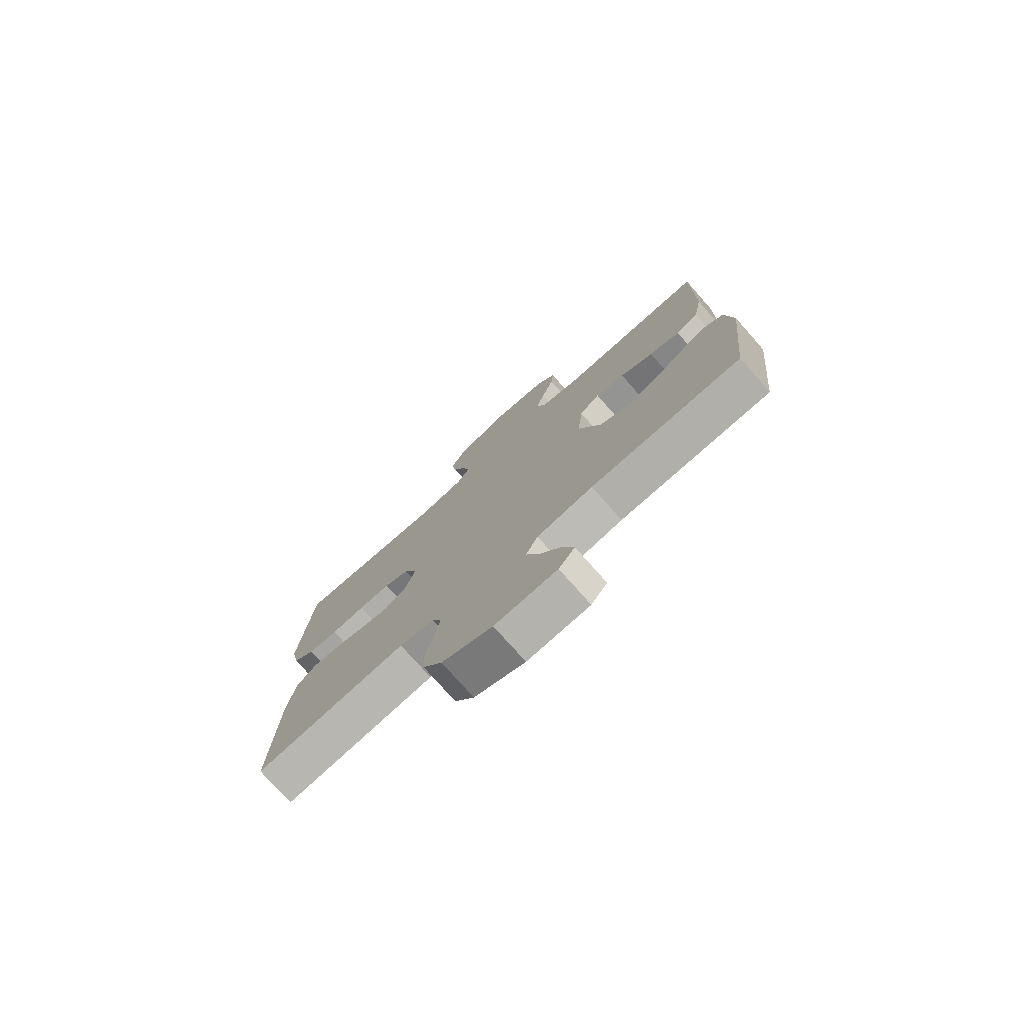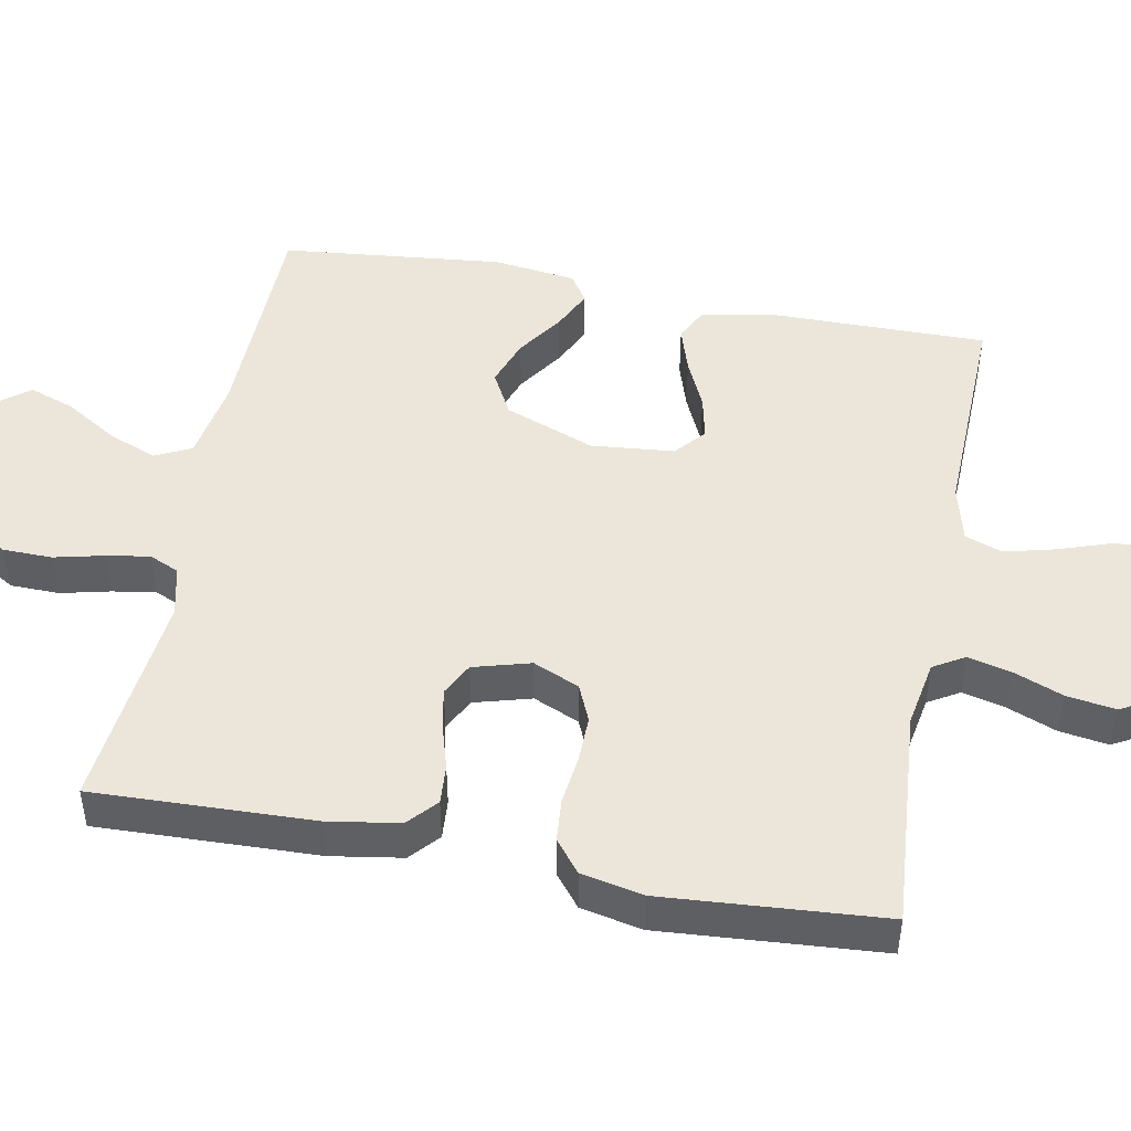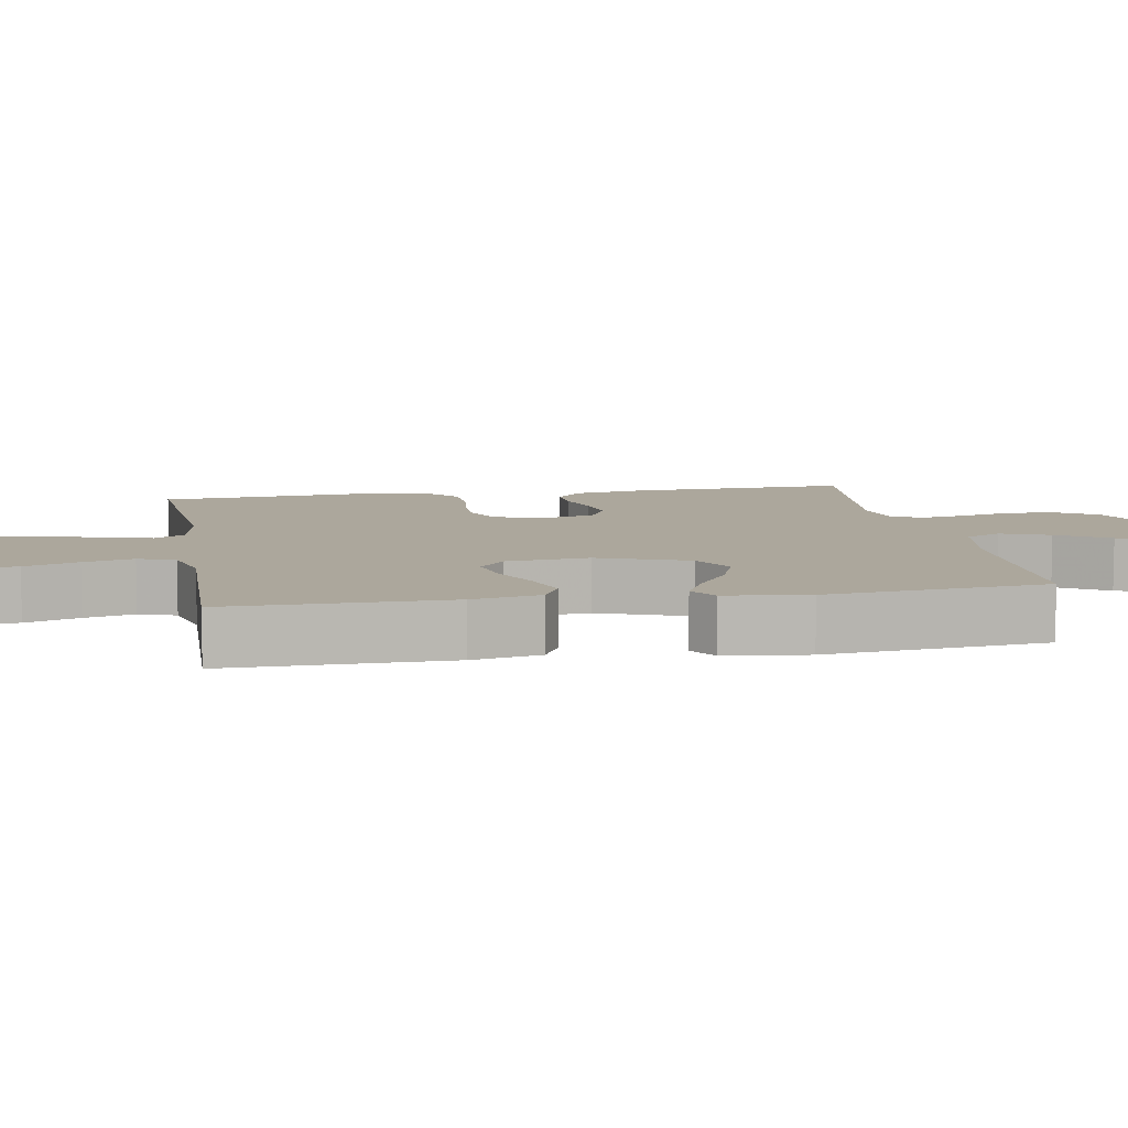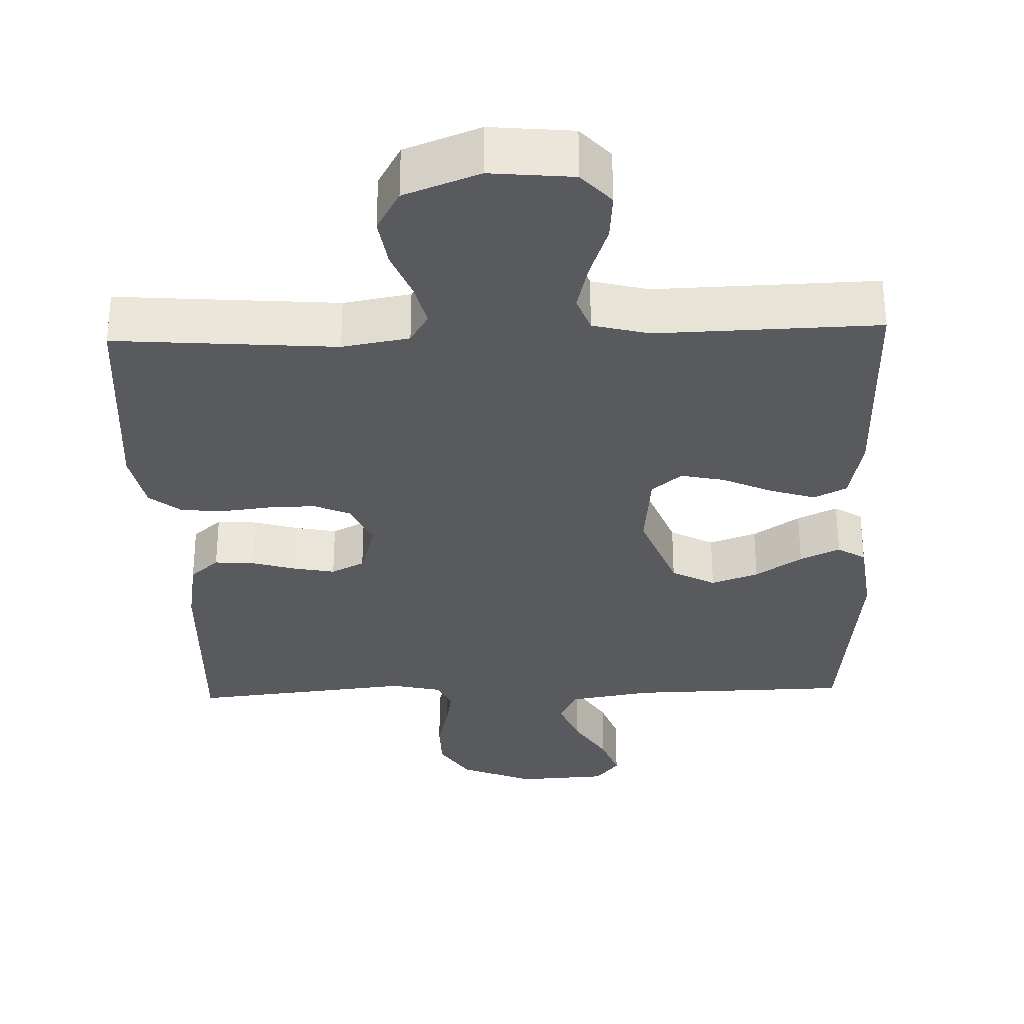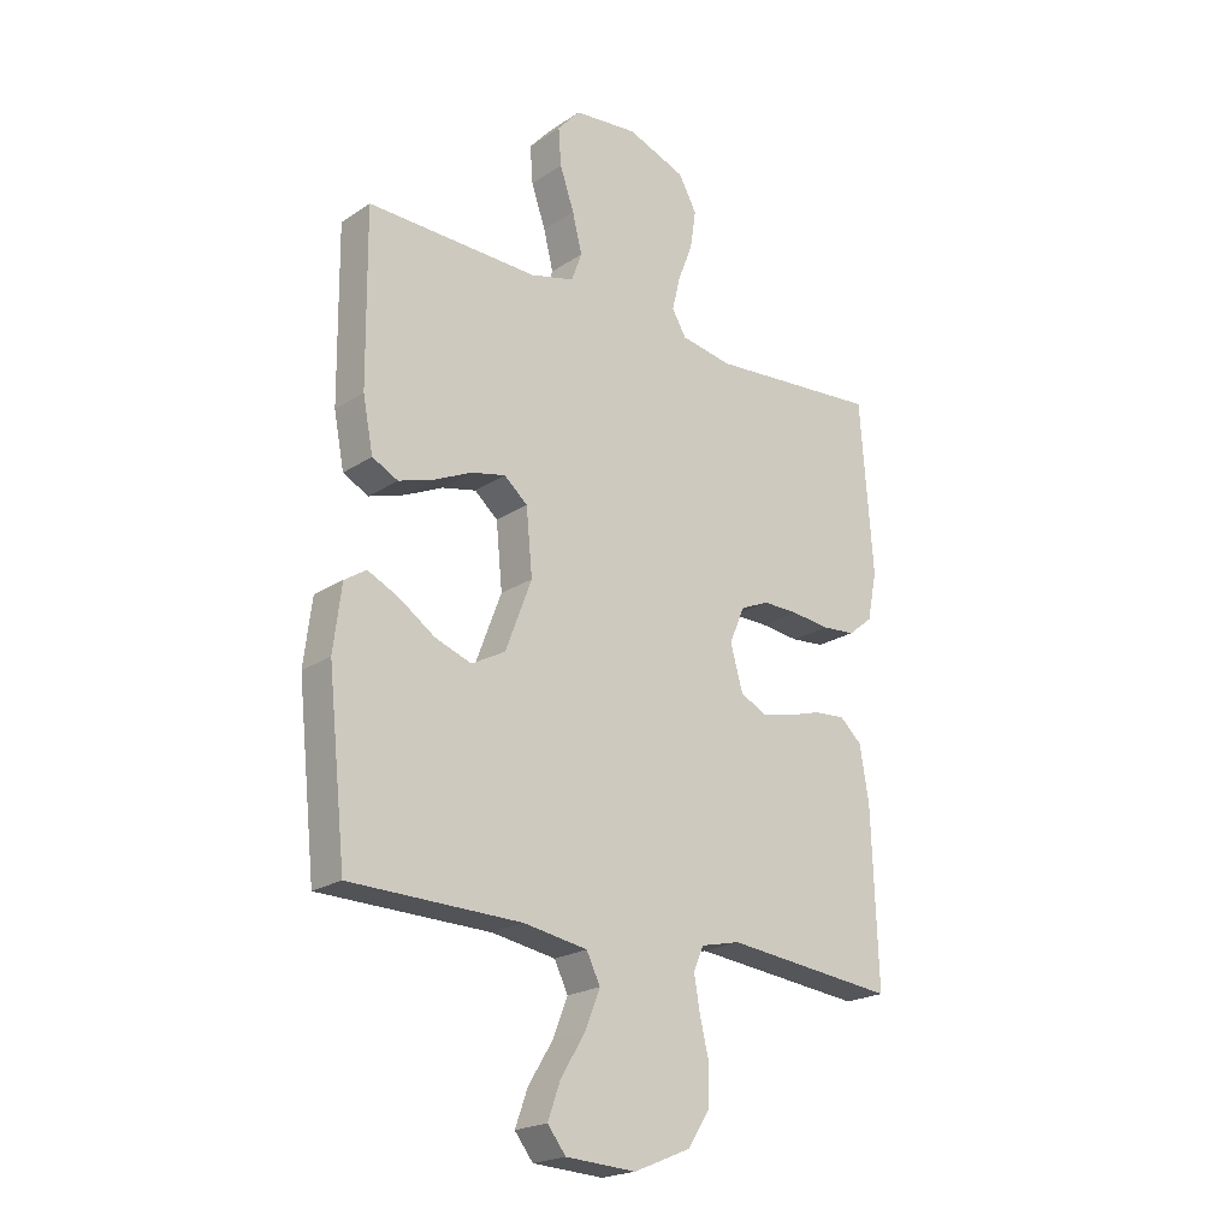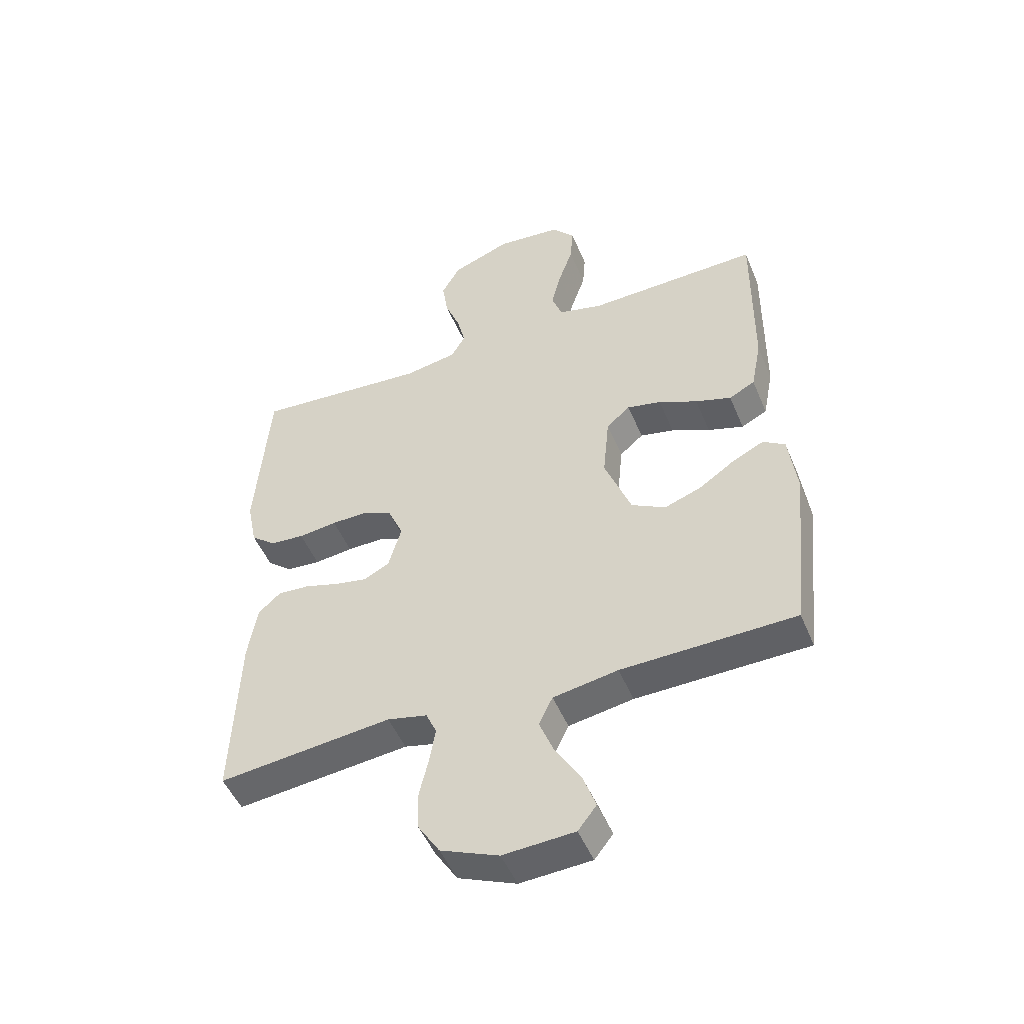
<metadata>
{"format":"obj","ext":"obj","renderer":"f3d","projection":"perspective","resolution":1024,"background":"white","views":[{"elev":-77.1,"azim":41.6,"up":"+Z"},{"elev":47.8,"azim":-79.1,"up":"+Y"},{"elev":8.3,"azim":80.1,"up":"+Y"},{"elev":-31.4,"azim":2.0,"up":"+Y"},{"elev":-21.3,"azim":139.3,"up":"+Z"},{"elev":-49.5,"azim":22.2,"up":"+Z"}]}
</metadata>
<code>
v -0.5 0.07 -0.5
v -0.489 0.07 -0.2
v -0.473 0.07 -0.103
v -0.434 0.07 -0.068
v -0.38 0.07 -0.072
v -0.32 0.07 -0.09
v -0.264 0.07 -0.101
v -0.219 0.07 -0.078
v -0.197 0.07 0
v -0.224 0.07 0.063
v -0.274 0.07 0.085
v -0.337 0.07 0.084
v -0.404 0.07 0.076
v -0.463 0.07 0.081
v -0.506 0.07 0.116
v -0.523 0.07 0.2
v -0.5 0.07 0.5
v -0.2 0.07 0.476
v -0.109 0.07 0.492
v -0.084 0.07 0.534
v -0.098 0.07 0.593
v -0.124 0.07 0.66
v -0.134 0.07 0.727
v -0.102 0.07 0.785
v 0 0.07 0.824
v 0.112 0.07 0.813
v 0.152 0.07 0.768
v 0.147 0.07 0.703
v 0.122 0.07 0.63
v 0.105 0.07 0.562
v 0.123 0.07 0.512
v 0.2 0.07 0.492
v 0.5 0.07 0.5
v 0.497 0.07 0.2
v 0.479 0.07 0.107
v 0.434 0.07 0.084
v 0.372 0.07 0.104
v 0.305 0.07 0.135
v 0.246 0.07 0.148
v 0.205 0.07 0.113
v 0.194 0.07 0
v 0.24 0.07 -0.122
v 0.299 0.07 -0.154
v 0.363 0.07 -0.131
v 0.426 0.07 -0.088
v 0.48 0.07 -0.062
v 0.518 0.07 -0.087
v 0.532 0.07 -0.2
v 0.5 0.07 -0.5
v 0.2 0.07 -0.506
v 0.088 0.07 -0.525
v 0.064 0.07 -0.574
v 0.09 0.07 -0.64
v 0.133 0.07 -0.71
v 0.155 0.07 -0.772
v 0.123 0.07 -0.813
v 0 0.07 -0.82
v -0.1 0.07 -0.778
v -0.138 0.07 -0.718
v -0.139 0.07 -0.651
v -0.123 0.07 -0.584
v -0.113 0.07 -0.525
v -0.131 0.07 -0.484
v -0.2 0.07 -0.468
v -0.5 0 -0.5
v -0.489 0 -0.2
v -0.473 0 -0.103
v -0.434 0 -0.068
v -0.38 0 -0.072
v -0.32 0 -0.09
v -0.264 0 -0.101
v -0.219 0 -0.078
v -0.197 0 0
v -0.224 0 0.063
v -0.274 0 0.085
v -0.337 0 0.084
v -0.404 0 0.076
v -0.463 0 0.081
v -0.506 0 0.116
v -0.523 0 0.2
v -0.5 0 0.5
v -0.2 0 0.476
v -0.109 0 0.492
v -0.084 0 0.534
v -0.098 0 0.593
v -0.124 0 0.66
v -0.134 0 0.727
v -0.102 0 0.785
v 0 0 0.824
v 0.112 0 0.813
v 0.152 0 0.768
v 0.147 0 0.703
v 0.122 0 0.63
v 0.105 0 0.562
v 0.123 0 0.512
v 0.2 0 0.492
v 0.5 0 0.5
v 0.497 0 0.2
v 0.479 0 0.107
v 0.434 0 0.084
v 0.372 0 0.104
v 0.305 0 0.135
v 0.246 0 0.148
v 0.205 0 0.113
v 0.194 0 0
v 0.24 0 -0.122
v 0.299 0 -0.154
v 0.363 0 -0.131
v 0.426 0 -0.088
v 0.48 0 -0.062
v 0.518 0 -0.087
v 0.532 0 -0.2
v 0.5 0 -0.5
v 0.2 0 -0.506
v 0.088 0 -0.525
v 0.064 0 -0.574
v 0.09 0 -0.64
v 0.133 0 -0.71
v 0.155 0 -0.772
v 0.123 0 -0.813
v 0 0 -0.82
v -0.1 0 -0.778
v -0.138 0 -0.718
v -0.139 0 -0.651
v -0.123 0 -0.584
v -0.113 0 -0.525
v -0.131 0 -0.484
v -0.2 0 -0.468
f 58 59 60 61
f 58 61 62
f 57 58 62
f 56 57 62
f 53 54 55 56
f 52 53 56 62
f 51 52 62 63
f 47 48 49 50
f 44 45 46 47
f 43 44 47 50
f 42 43 50 51
f 35 36 37 38
f 35 38 39
f 32 33 34 35
f 31 32 35 39
f 30 31 39 40
f 26 27 28 29
f 26 29 30
f 25 26 30
f 21 22 23 24
f 20 21 24 25
f 15 16 17 18
f 15 18 19
f 12 13 14 15
f 11 12 15 19
f 10 11 19 20
f 3 4 5 6
f 3 6 7
f 64 1 2 3
f 64 3 7
f 63 64 7 8
f 41 42 51 63
f 41 63 8 9
f 20 25 30 40
f 20 40 41
f 9 10 20 41
f 125 124 123 122
f 126 125 122
f 126 122 121
f 126 121 120
f 120 119 118 117
f 126 120 117 116
f 127 126 116 115
f 114 113 112 111
f 111 110 109 108
f 114 111 108 107
f 115 114 107 106
f 102 101 100 99
f 103 102 99
f 99 98 97 96
f 103 99 96 95
f 104 103 95 94
f 93 92 91 90
f 94 93 90
f 94 90 89
f 88 87 86 85
f 89 88 85 84
f 82 81 80 79
f 83 82 79
f 79 78 77 76
f 83 79 76 75
f 84 83 75 74
f 70 69 68 67
f 71 70 67
f 67 66 65 128
f 71 67 128
f 72 71 128 127
f 127 115 106 105
f 73 72 127 105
f 104 94 89 84
f 105 104 84
f 105 84 74 73
f 1 65 66 2
f 2 66 67 3
f 3 67 68 4
f 4 68 69 5
f 5 69 70 6
f 6 70 71 7
f 7 71 72 8
f 8 72 73 9
f 9 73 74 10
f 10 74 75 11
f 11 75 76 12
f 12 76 77 13
f 13 77 78 14
f 14 78 79 15
f 15 79 80 16
f 16 80 81 17
f 17 81 82 18
f 18 82 83 19
f 19 83 84 20
f 20 84 85 21
f 21 85 86 22
f 22 86 87 23
f 23 87 88 24
f 24 88 89 25
f 25 89 90 26
f 26 90 91 27
f 27 91 92 28
f 28 92 93 29
f 29 93 94 30
f 30 94 95 31
f 31 95 96 32
f 32 96 97 33
f 33 97 98 34
f 34 98 99 35
f 35 99 100 36
f 36 100 101 37
f 37 101 102 38
f 38 102 103 39
f 39 103 104 40
f 40 104 105 41
f 41 105 106 42
f 42 106 107 43
f 43 107 108 44
f 44 108 109 45
f 45 109 110 46
f 46 110 111 47
f 47 111 112 48
f 48 112 113 49
f 49 113 114 50
f 50 114 115 51
f 51 115 116 52
f 52 116 117 53
f 53 117 118 54
f 54 118 119 55
f 55 119 120 56
f 56 120 121 57
f 57 121 122 58
f 58 122 123 59
f 59 123 124 60
f 60 124 125 61
f 61 125 126 62
f 62 126 127 63
f 63 127 128 64
f 64 128 65 1

</code>
